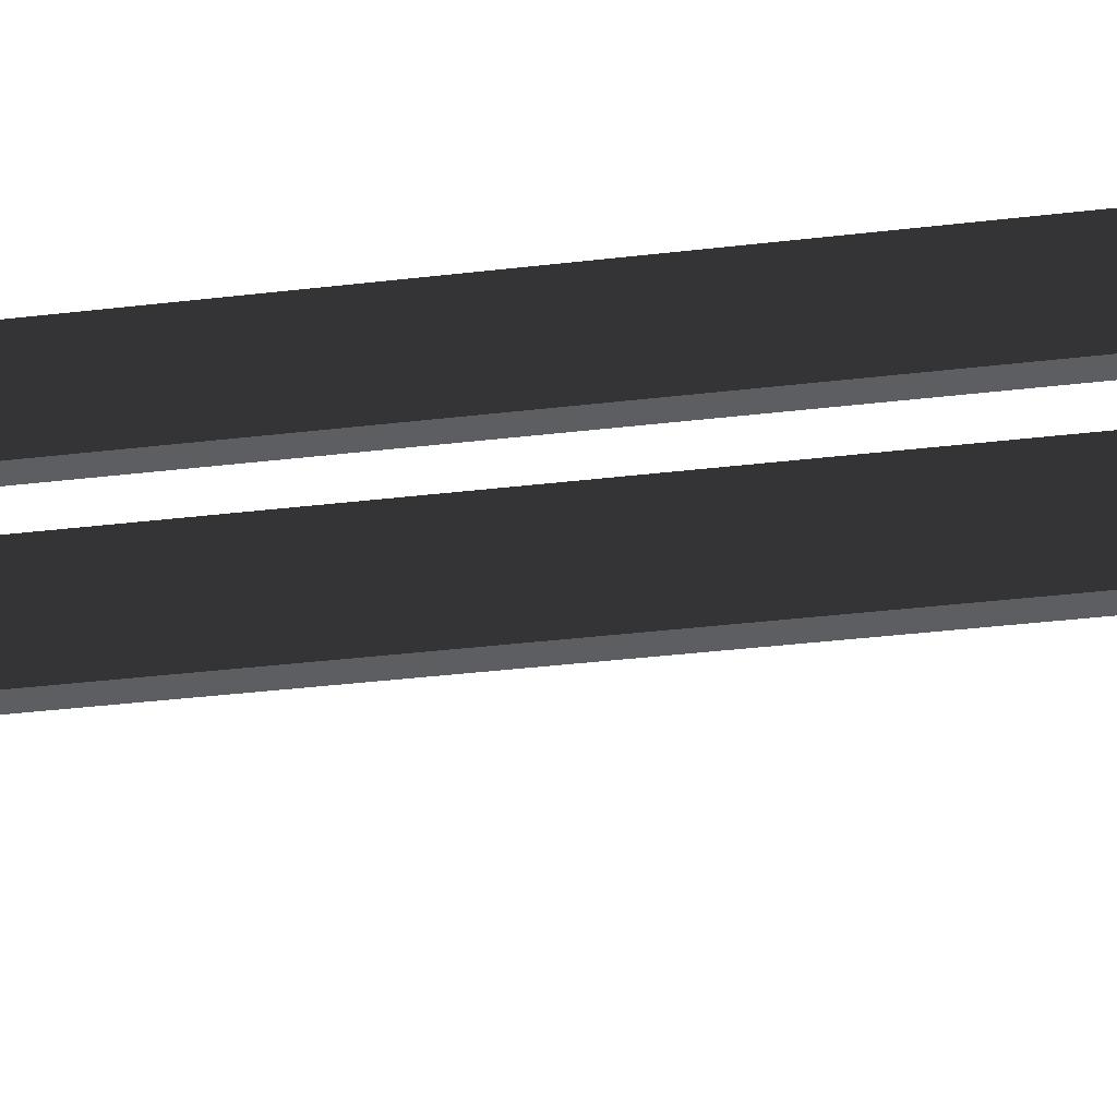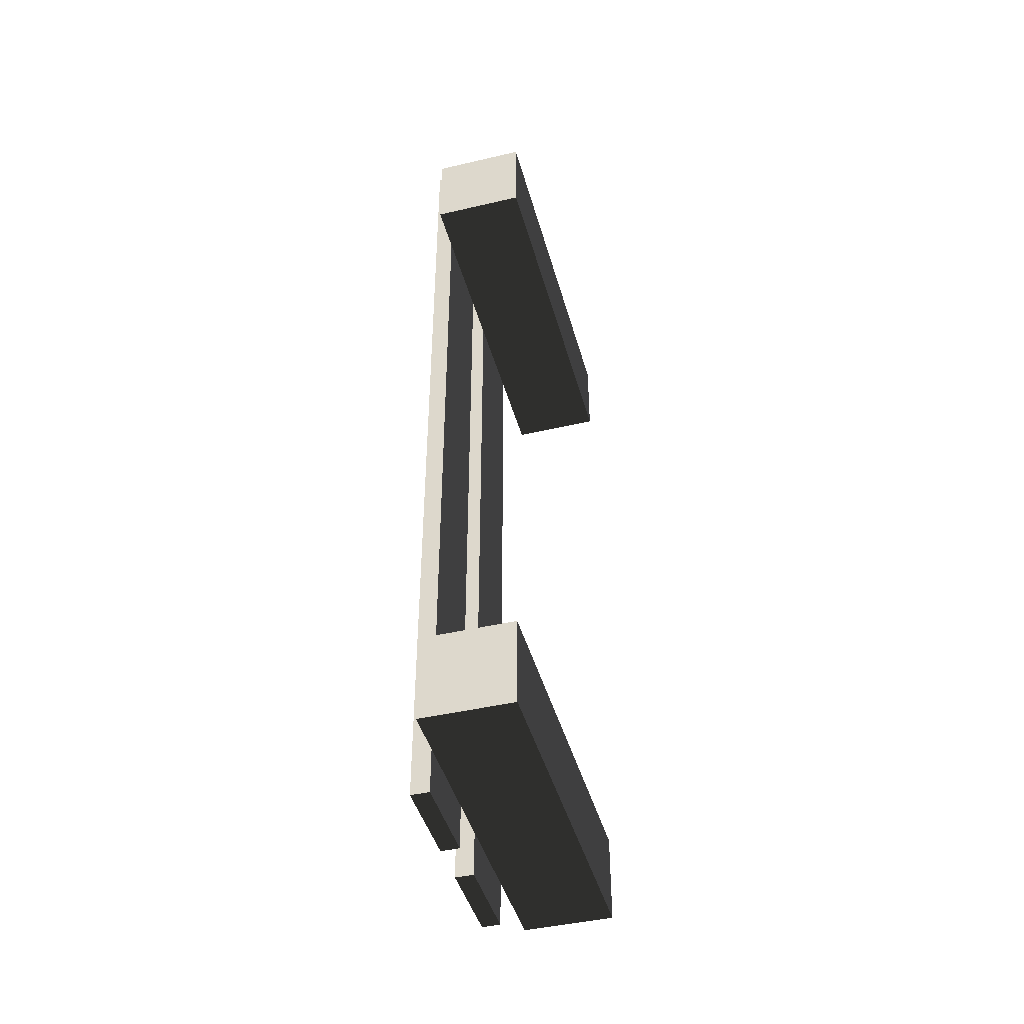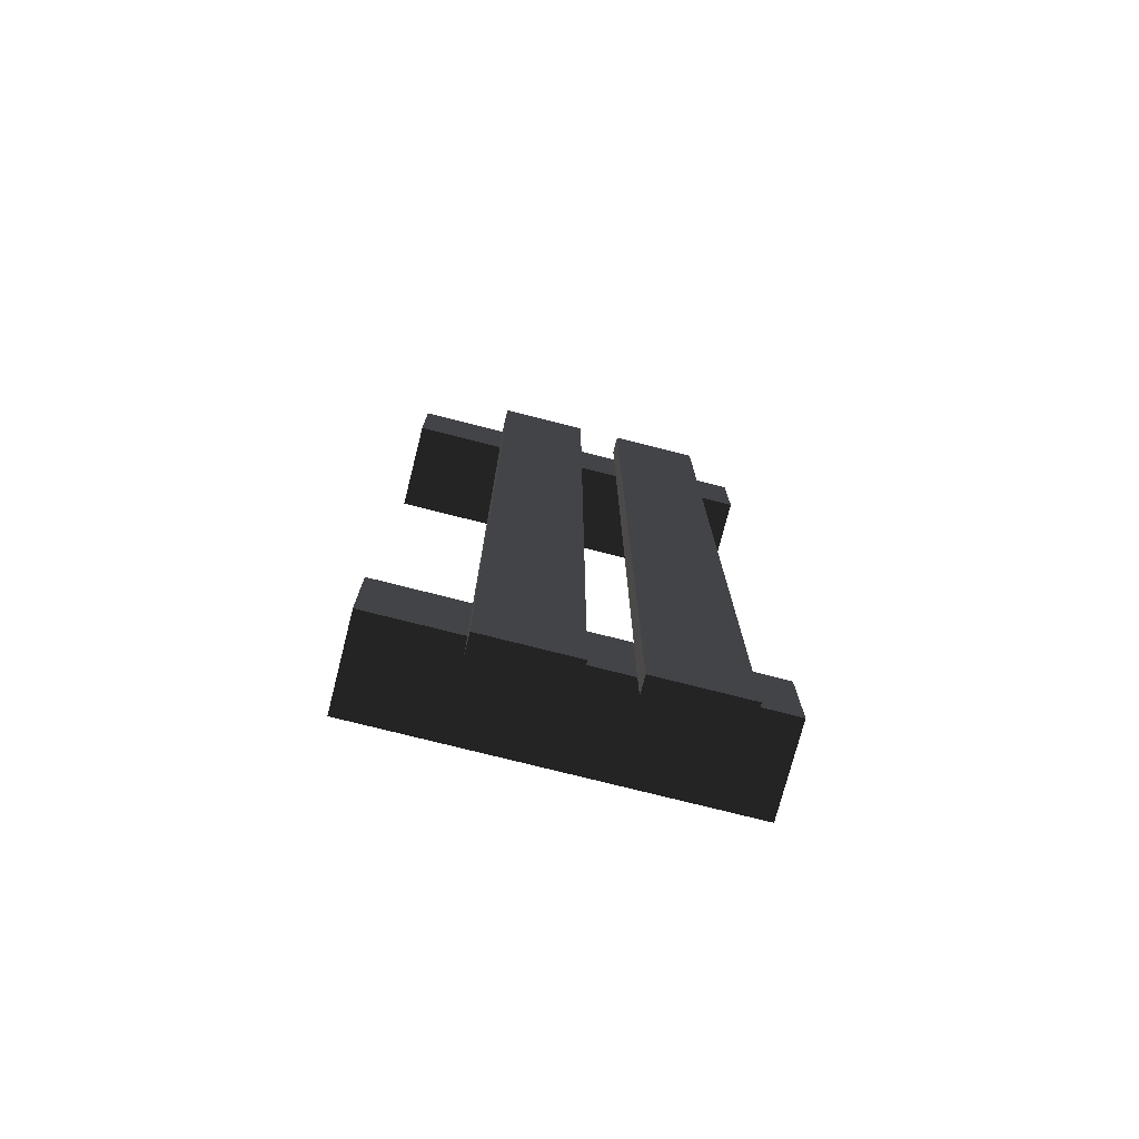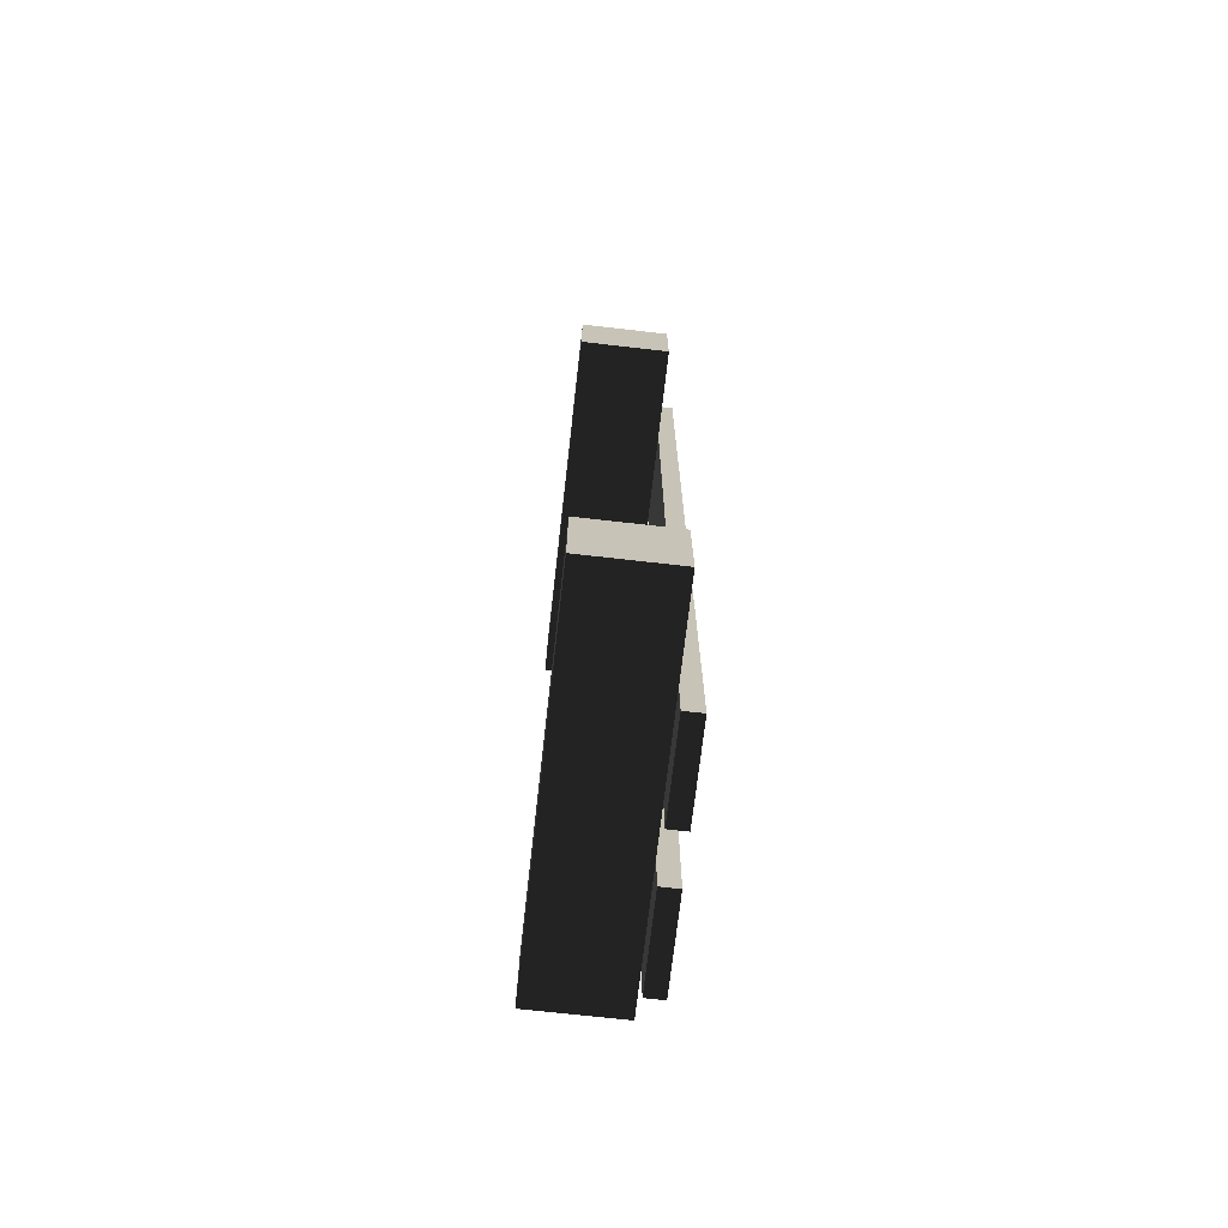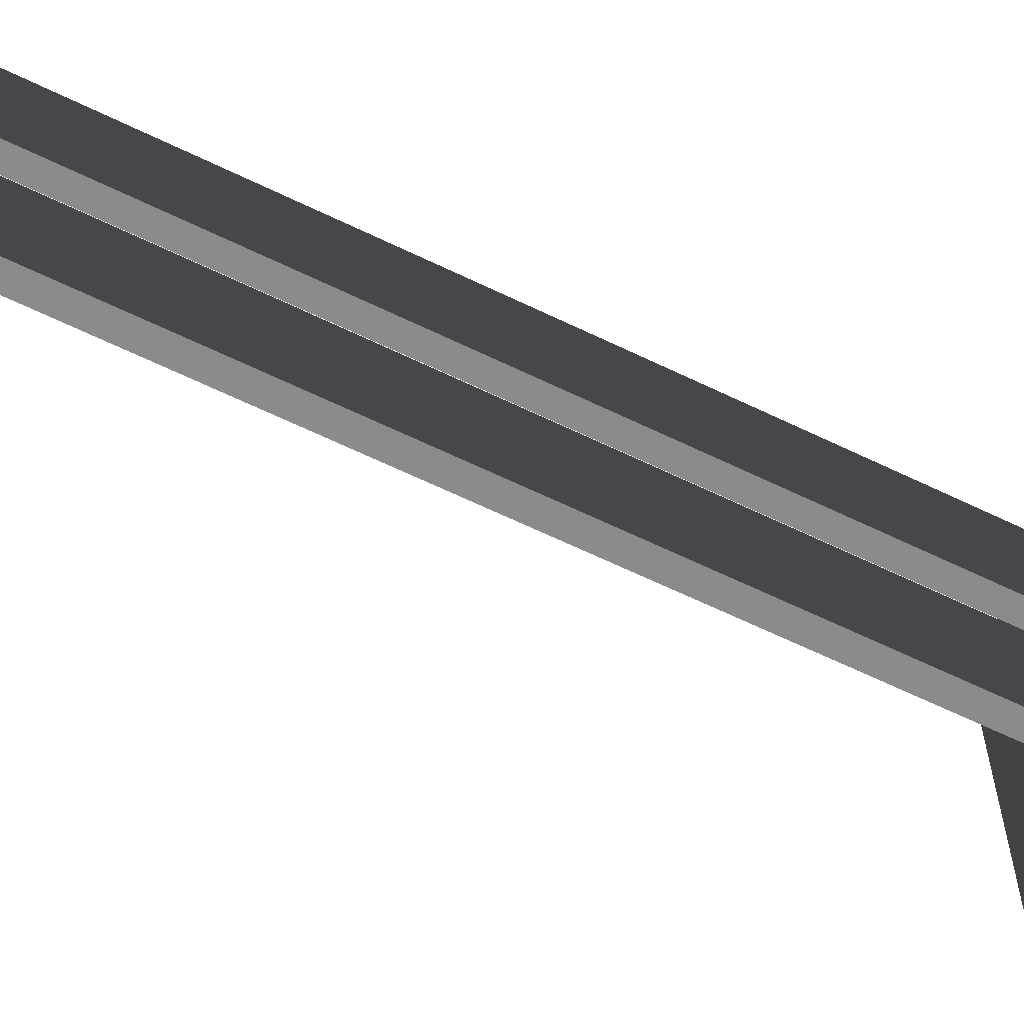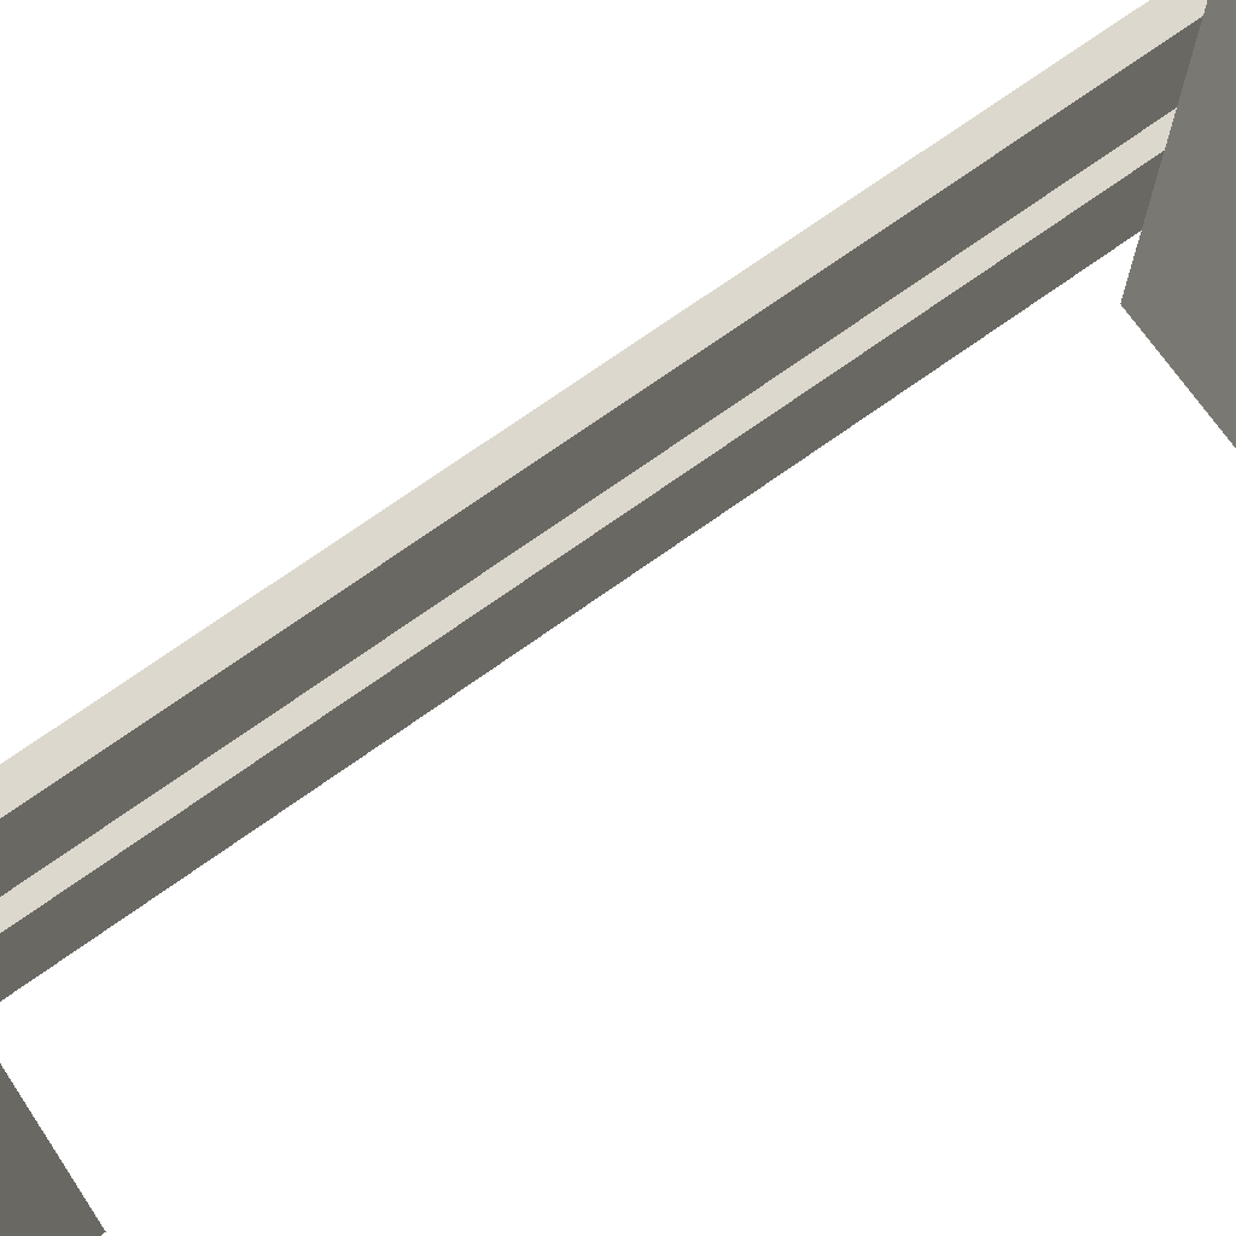
<metadata>
{"format":"obj","ext":"obj","renderer":"f3d","projection":"perspective","resolution":1024,"background":"white","views":[{"elev":-39.0,"azim":98.3,"up":"+Y"},{"elev":-44.0,"azim":-164.7,"up":"+Z"},{"elev":-74.8,"azim":75.7,"up":"+Z"},{"elev":-70.9,"azim":-6.5,"up":"+Z"},{"elev":-64.0,"azim":64.0,"up":"+Y"},{"elev":72.4,"azim":-125.4,"up":"+Y"}]}
</metadata>
<code>
g fence
v 0.85 0.4 -0.15
v 0.95 0.4 -0.15
v 0.85 0.4 -0.05
v 0.95 0.4 -0.05
v 0.95 0.1 -1
v 0.97 0.1 -1
v 0.95 0.2 -1
v 0.97 0.2 -1
v 0.95 0.35 -0.15
v 0.95 0.25 -0.15
v 0.95 0.35 -0.85
v 0.95 0.25 -0.85
v 0.85 0 -0.15
v 0.95 0 -0.15
v 0.95 0.1 -0.15
v 0.95 0.2 -0.15
v 0.95 0.4 -0.85
v 0.95 0.35 -0.95
v 0.95 0.4 -0.95
v 0.95 0 -0.05
v 0.85 0 -0.05
v 0.95 0.1 -0.05
v 0.95 0.2 -0.05
v 0.95 0.25 -0.05
v 0.95 0.35 -0.05
v 0.95 0.1 -0.95
v 0.95 0.1 -0.85
v 0.95 0.1 -1.444e-14
v 0.97 0.1 -2.31e-14
v 0.97 0.2 -3.032e-14
v 0.95 0.25 -1
v 0.95 0.25 -0.95
v 0.97 0.25 -1
v 0.95 0.25 -2.454e-14
v 0.97 0.25 -3.321e-14
v 0.97 0.35 -4.043e-14
v 0.97 0.35 -1
v 0.95 0.2 -2.166e-14
v 0.95 0.35 -1
v 0.85 0.4 -0.95
v 0.85 0.4 -0.85
v 0.95 0 -0.85
v 0.85 0 -0.85
v 0.95 0.2 -0.85
v 0.95 0.2 -0.95
v 0.85 0 -0.95
v 0.95 0.35 -3.176e-14
v 0.95 0 -0.95
f 2 1 3
f 3 4 2
f 6 5 7
f 7 8 6
f 10 9 11
f 11 12 10
f 14 13 1
f 1 15 14
f 1 16 15
f 1 10 16
f 1 9 10
f 1 2 9
f 17 11 18
f 18 19 17
f 21 20 22
f 22 3 21
f 22 23 3
f 23 24 3
f 24 25 3
f 25 4 3
f 26 5 6
f 6 27 26
f 6 15 27
f 6 22 15
f 6 28 22
f 6 29 28
f 21 3 1
f 1 13 21
f 30 29 6
f 6 8 30
f 32 31 33
f 33 12 32
f 33 10 12
f 33 24 10
f 33 34 24
f 33 35 34
f 36 35 33
f 33 37 36
f 22 28 38
f 38 23 22
f 32 18 39
f 39 31 32
f 19 40 41
f 41 17 19
f 43 42 27
f 27 41 43
f 27 44 41
f 44 12 41
f 12 11 41
f 11 17 41
f 33 31 39
f 39 37 33
f 4 25 9
f 9 2 4
f 8 7 45
f 45 44 8
f 44 16 8
f 16 23 8
f 23 38 8
f 38 30 8
f 43 41 40
f 40 46 43
f 37 39 18
f 18 11 37
f 11 9 37
f 9 25 37
f 25 47 37
f 47 36 37
f 26 45 7
f 7 5 26
f 34 35 36
f 36 47 34
f 28 29 30
f 30 38 28
f 12 44 45
f 45 32 12
f 24 34 47
f 47 25 24
f 21 13 14
f 14 20 21
f 15 16 44
f 44 27 15
f 43 46 48
f 48 42 43
f 48 46 40
f 40 26 48
f 40 45 26
f 40 32 45
f 40 18 32
f 40 19 18
f 27 42 48
f 48 26 27
f 22 20 14
f 14 15 22
f 24 23 16
f 16 10 24
g fence
f 2 1 3
f 3 4 2
f 6 5 7
f 7 8 6
f 10 9 11
f 11 12 10
f 14 13 1
f 1 15 14
f 1 16 15
f 1 10 16
f 1 9 10
f 1 2 9
f 17 11 18
f 18 19 17
f 21 20 22
f 22 3 21
f 22 23 3
f 23 24 3
f 24 25 3
f 25 4 3
f 26 5 6
f 6 27 26
f 6 15 27
f 6 22 15
f 6 28 22
f 6 29 28
f 21 3 1
f 1 13 21
f 30 29 6
f 6 8 30
f 32 31 33
f 33 12 32
f 33 10 12
f 33 24 10
f 33 34 24
f 33 35 34
f 36 35 33
f 33 37 36
f 22 28 38
f 38 23 22
f 32 18 39
f 39 31 32
f 19 40 41
f 41 17 19
f 43 42 27
f 27 41 43
f 27 44 41
f 44 12 41
f 12 11 41
f 11 17 41
f 33 31 39
f 39 37 33
f 4 25 9
f 9 2 4
f 8 7 45
f 45 44 8
f 44 16 8
f 16 23 8
f 23 38 8
f 38 30 8
f 43 41 40
f 40 46 43
f 37 39 18
f 18 11 37
f 11 9 37
f 9 25 37
f 25 47 37
f 47 36 37
f 26 45 7
f 7 5 26
f 34 35 36
f 36 47 34
f 28 29 30
f 30 38 28
f 12 44 45
f 45 32 12
f 24 34 47
f 47 25 24
f 21 13 14
f 14 20 21
f 15 16 44
f 44 27 15
f 43 46 48
f 48 42 43
f 48 46 40
f 40 26 48
f 40 45 26
f 40 32 45
f 40 18 32
f 40 19 18
f 27 42 48
f 48 26 27
f 22 20 14
f 14 15 22
f 24 23 16
f 16 10 24

</code>
